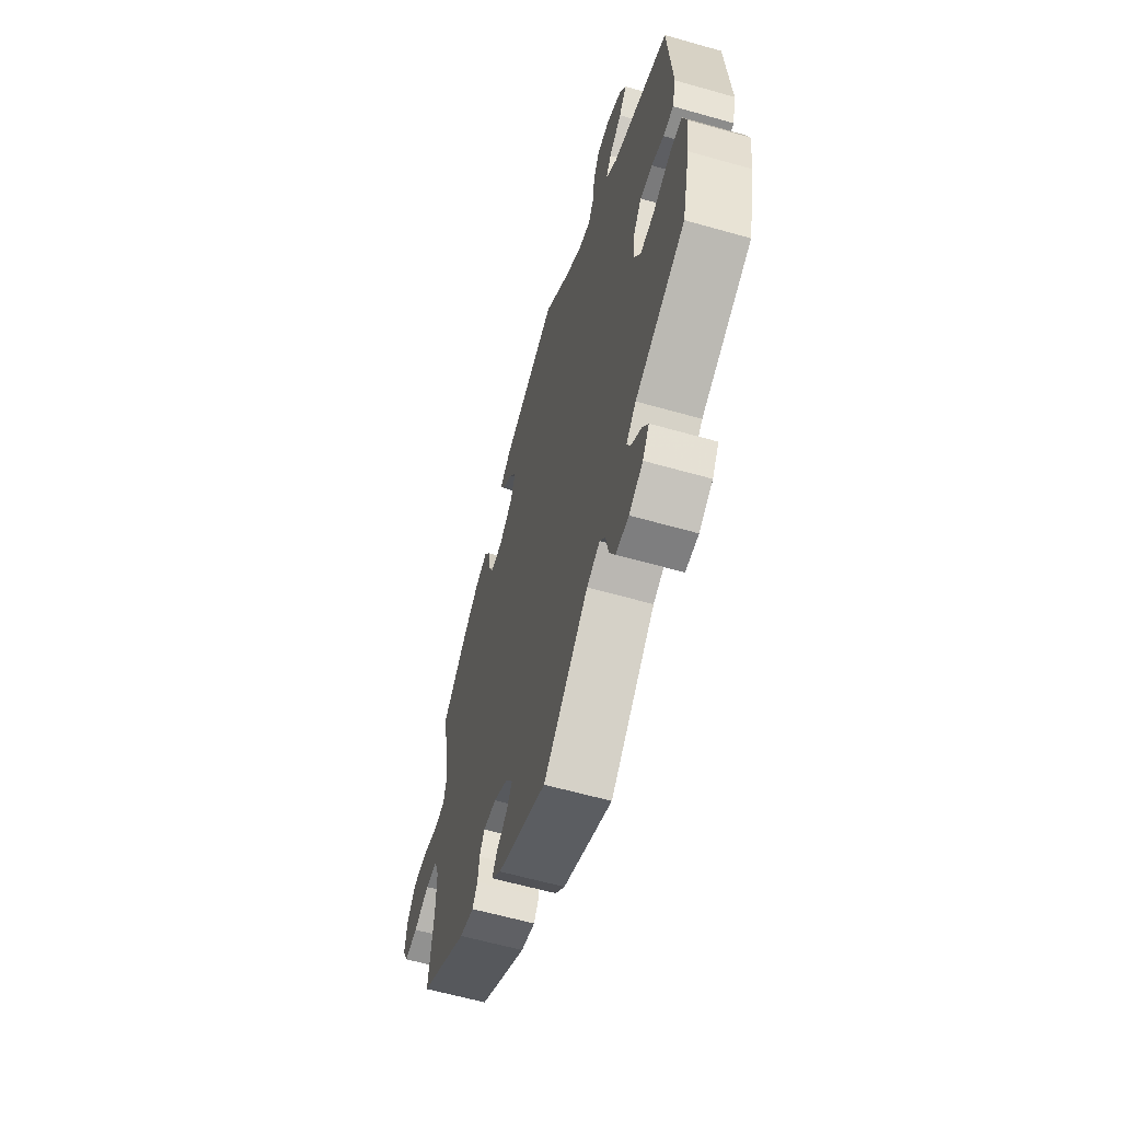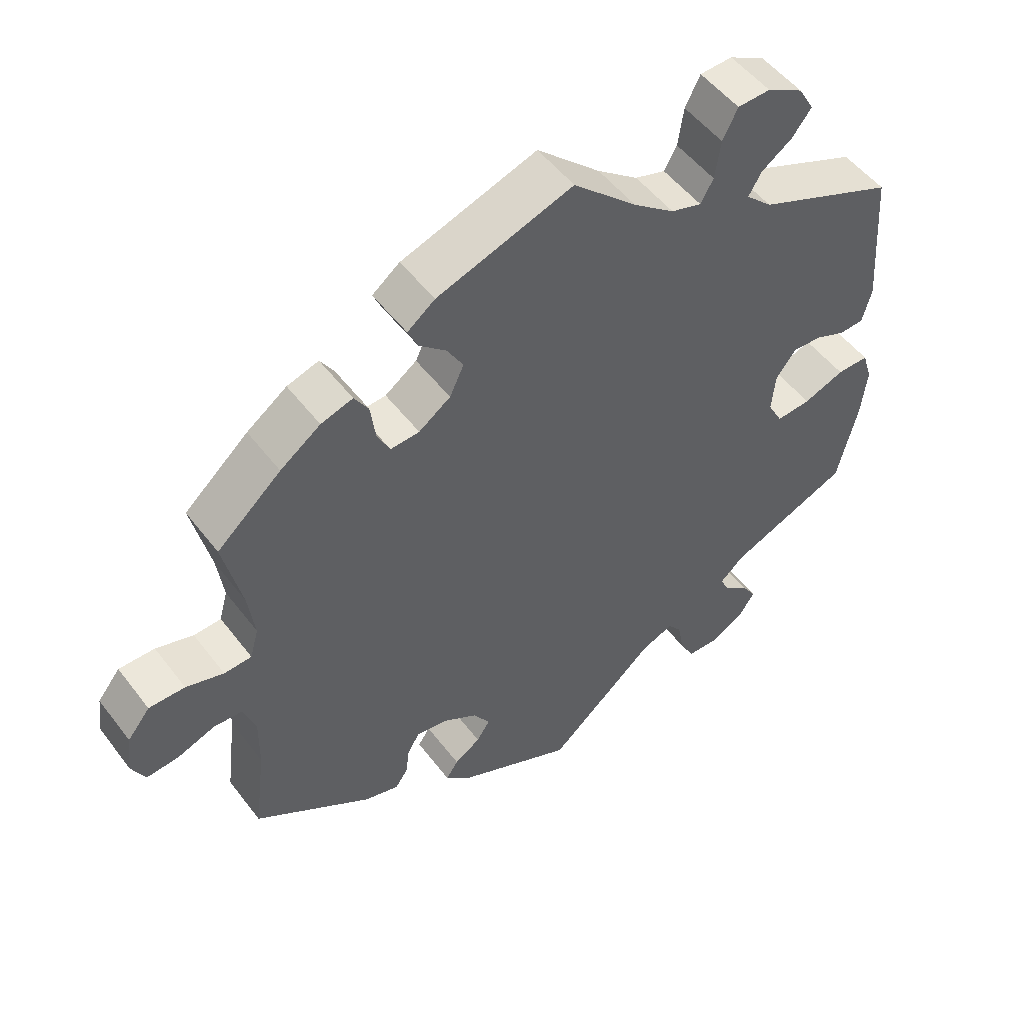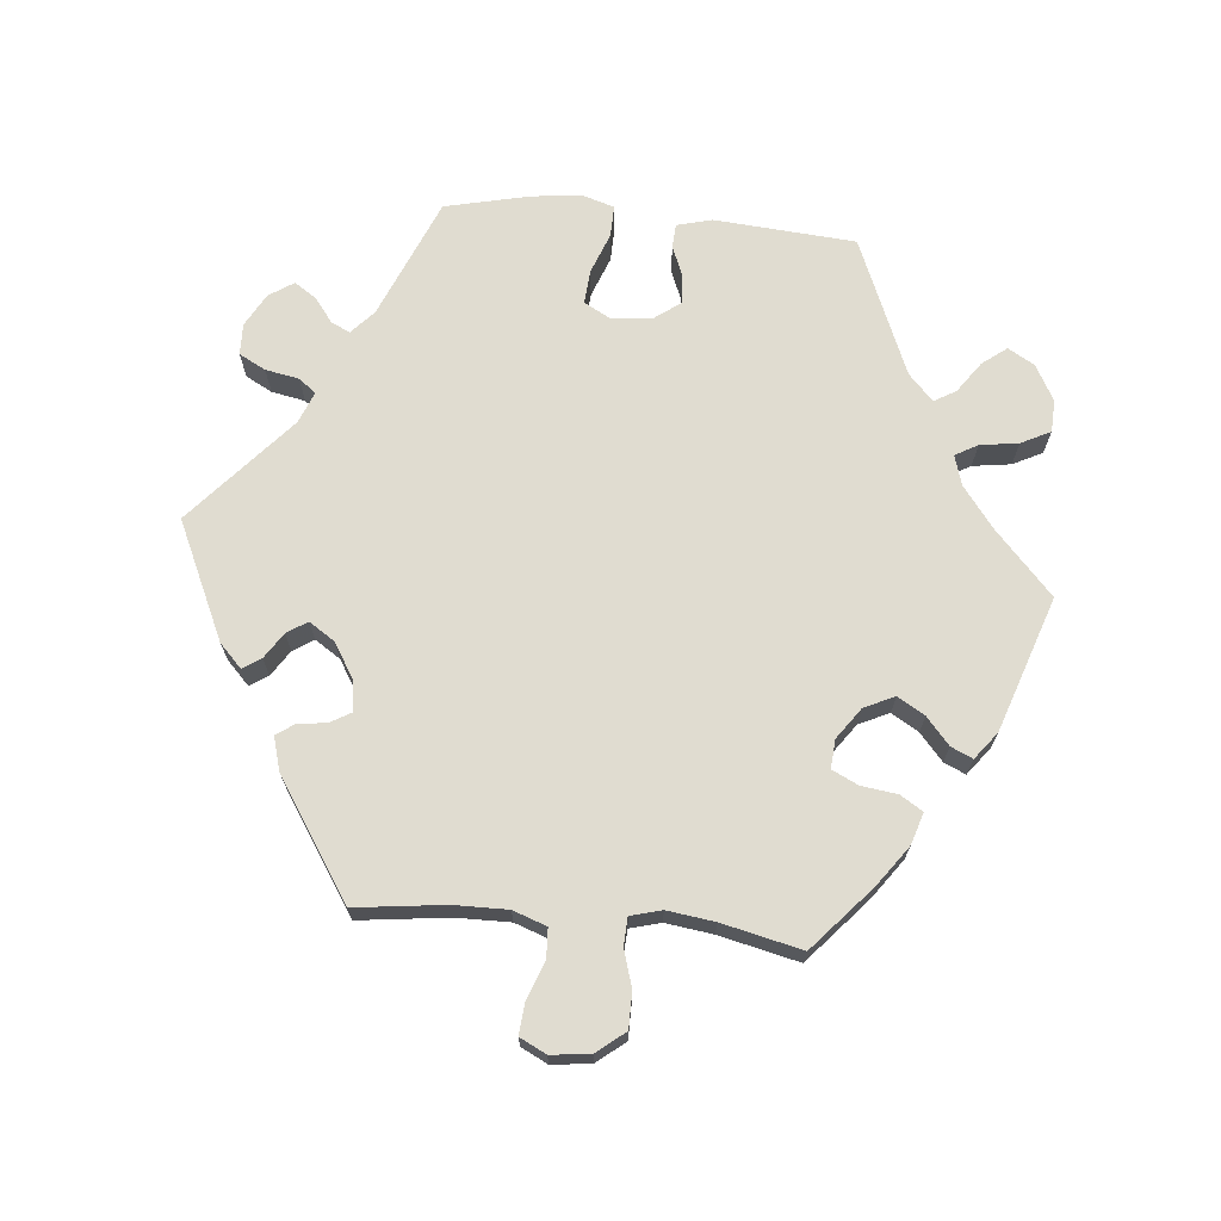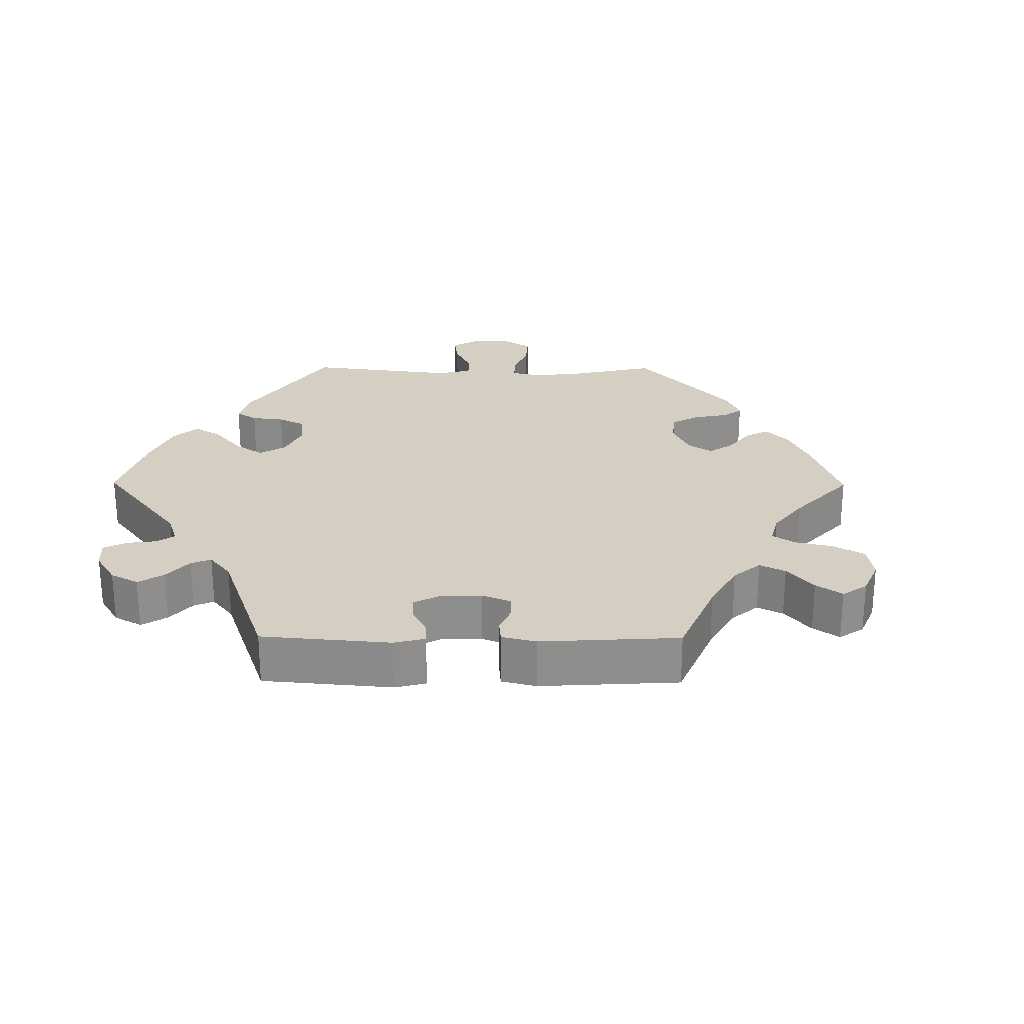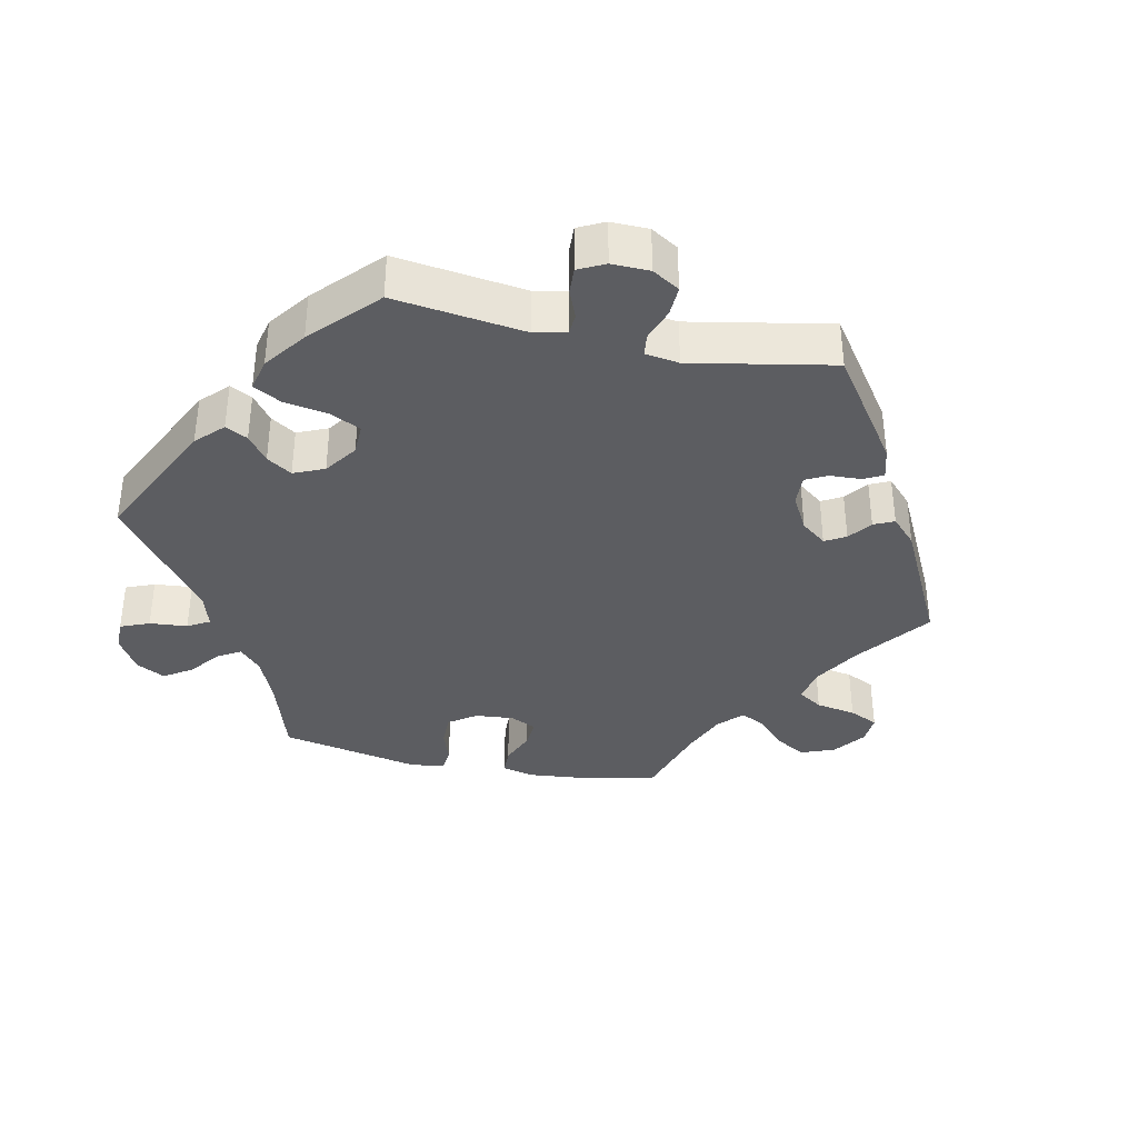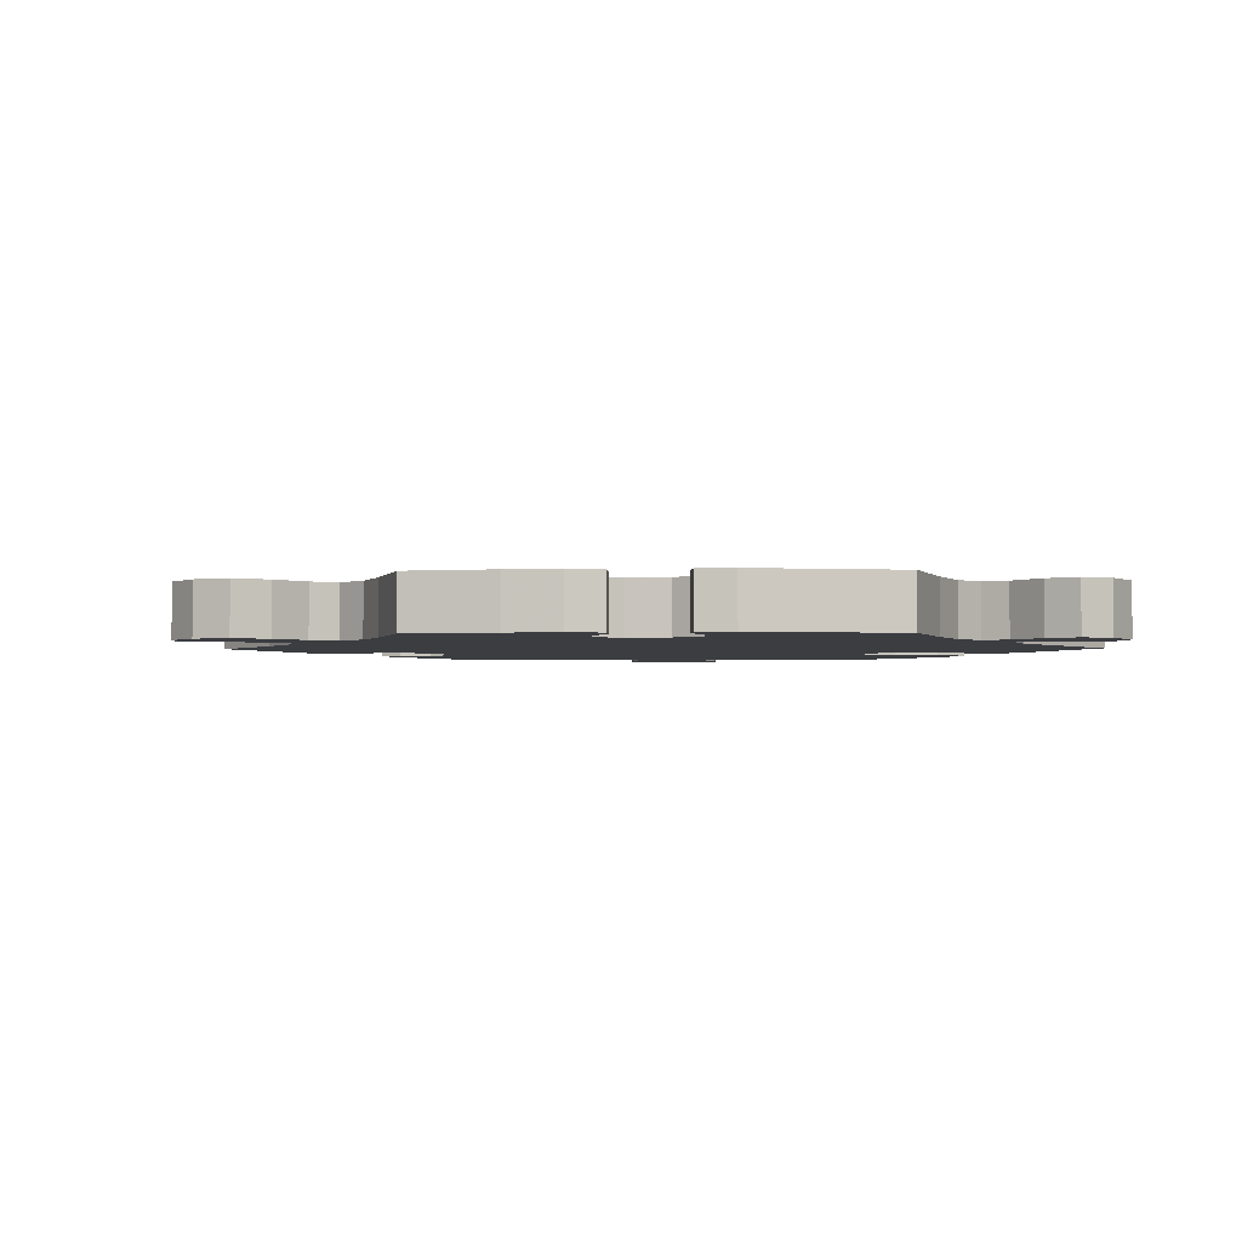
<metadata>
{"format":"obj","ext":"obj","renderer":"f3d","projection":"perspective","resolution":1024,"background":"white","views":[{"elev":-60.8,"azim":73.8,"up":"+Z"},{"elev":51.5,"azim":-36.1,"up":"+Z"},{"elev":69.7,"azim":-84.5,"up":"+Y"},{"elev":25.5,"azim":-149.6,"up":"+Y"},{"elev":-36.8,"azim":137.8,"up":"+Y"},{"elev":-2.6,"azim":-28.3,"up":"+Y"}]}
</metadata>
<code>
v 0.515 0.07 0.087
v 0.502 0.07 0.037
v 0.467 0.07 0.035
v 0.424 0.07 0.053
v 0.382 0.07 0.055
v 0.354 0.07 0.017
v 0.349 0.07 -0.039
v 0.37 0.07 -0.078
v 0.419 0.07 -0.074
v 0.477 0.07 -0.052
v 0.522 0.07 -0.051
v 0.536 0.07 -0.096
v 0.528 0.07 -0.168
v 0.5 0.07 -0.289
v 0.328 0.07 -0.361
v 0.294 0.07 -0.392
v 0.307 0.07 -0.419
v 0.342 0.07 -0.446
v 0.362 0.07 -0.477
v 0.339 0.07 -0.512
v 0.292 0.07 -0.538
v 0.247 0.07 -0.537
v 0.227 0.07 -0.499
v 0.218 0.07 -0.451
v 0.199 0.07 -0.426
v 0.154 0.07 -0.444
v 0 0.07 -0.578
v -0.168 0.07 -0.5
v -0.201 0.07 -0.468
v -0.184 0.07 -0.442
v -0.147 0.07 -0.418
v -0.128 0.07 -0.389
v -0.152 0.07 -0.352
v -0.201 0.07 -0.322
v -0.246 0.07 -0.316
v -0.263 0.07 -0.345
v -0.268 0.07 -0.386
v -0.286 0.07 -0.412
v -0.335 0.07 -0.398
v -0.501 0.07 -0.289
v -0.485 0.07 -0.161
v -0.484 0.07 -0.084
v -0.501 0.07 -0.036
v -0.542 0.07 -0.034
v -0.596 0.07 -0.054
v -0.641 0.07 -0.058
v -0.66 0.07 -0.02
v -0.653 0.07 0.036
v -0.621 0.07 0.076
v -0.57 0.07 0.076
v -0.517 0.07 0.06
v -0.478 0.07 0.062
v -0.466 0.07 0.106
v -0.475 0.07 0.174
v -0.501 0.07 0.288
v -0.41 0.07 0.368
v -0.353 0.07 0.409
v -0.308 0.07 0.423
v -0.288 0.07 0.391
v -0.281 0.07 0.339
v -0.263 0.07 0.302
v -0.222 0.07 0.305
v -0.177 0.07 0.337
v -0.157 0.07 0.38
v -0.18 0.07 0.419
v -0.218 0.07 0.452
v -0.232 0.07 0.483
v -0.193 0.07 0.513
v -0.001 0.07 0.578
v 0.089 0.07 0.495
v 0.147 0.07 0.451
v 0.19 0.07 0.438
v 0.208 0.07 0.47
v 0.216 0.07 0.525
v 0.237 0.07 0.567
v 0.283 0.07 0.569
v 0.334 0.07 0.541
v 0.356 0.07 0.503
v 0.329 0.07 0.468
v 0.285 0.07 0.437
v 0.267 0.07 0.406
v 0.304 0.07 0.371
v 0.5 0.07 0.289
v 0.515 0 0.087
v 0.502 0 0.037
v 0.467 0 0.035
v 0.424 0 0.053
v 0.382 0 0.055
v 0.354 0 0.017
v 0.349 0 -0.039
v 0.37 0 -0.078
v 0.419 0 -0.074
v 0.477 0 -0.052
v 0.522 0 -0.051
v 0.536 0 -0.096
v 0.528 0 -0.168
v 0.5 0 -0.289
v 0.328 0 -0.361
v 0.294 0 -0.392
v 0.307 0 -0.419
v 0.342 0 -0.446
v 0.362 0 -0.477
v 0.339 0 -0.512
v 0.292 0 -0.538
v 0.247 0 -0.537
v 0.227 0 -0.499
v 0.218 0 -0.451
v 0.199 0 -0.426
v 0.154 0 -0.444
v 0 0 -0.578
v -0.168 0 -0.5
v -0.201 0 -0.468
v -0.184 0 -0.442
v -0.147 0 -0.418
v -0.128 0 -0.389
v -0.152 0 -0.352
v -0.201 0 -0.322
v -0.246 0 -0.316
v -0.263 0 -0.345
v -0.268 0 -0.386
v -0.286 0 -0.412
v -0.335 0 -0.398
v -0.501 0 -0.289
v -0.485 0 -0.161
v -0.484 0 -0.084
v -0.501 0 -0.036
v -0.542 0 -0.034
v -0.596 0 -0.054
v -0.641 0 -0.058
v -0.66 0 -0.02
v -0.653 0 0.036
v -0.621 0 0.076
v -0.57 0 0.076
v -0.517 0 0.06
v -0.478 0 0.062
v -0.466 0 0.106
v -0.475 0 0.174
v -0.501 0 0.288
v -0.41 0 0.368
v -0.353 0 0.409
v -0.308 0 0.423
v -0.288 0 0.391
v -0.281 0 0.339
v -0.263 0 0.302
v -0.222 0 0.305
v -0.177 0 0.337
v -0.157 0 0.38
v -0.18 0 0.419
v -0.218 0 0.452
v -0.232 0 0.483
v -0.193 0 0.513
v -0.001 0 0.578
v 0.089 0 0.495
v 0.147 0 0.451
v 0.19 0 0.438
v 0.208 0 0.47
v 0.216 0 0.525
v 0.237 0 0.567
v 0.283 0 0.569
v 0.334 0 0.541
v 0.356 0 0.503
v 0.329 0 0.468
v 0.285 0 0.437
v 0.267 0 0.406
v 0.304 0 0.371
v 0.5 0 0.289
f 82 83 1 2
f 81 82 2 3
f 77 78 79 80
f 77 80 81
f 76 77 81
f 73 74 75 76
f 72 73 76 81
f 71 72 81 3
f 67 68 69 70
f 65 66 67 70
f 64 65 70 71
f 63 64 71 3
f 57 58 59 60
f 57 60 61
f 54 55 56 57
f 53 54 57 61
f 52 53 61 62
f 48 49 50 51
f 48 51 52
f 47 48 52
f 44 45 46 47
f 43 44 47 52
f 42 43 52 62
f 38 39 40 41
f 36 37 38 41
f 35 36 41 42
f 34 35 42 62
f 28 29 30 31
f 26 27 28 31
f 25 26 31 32
f 21 22 23 24
f 21 24 25
f 20 21 25
f 17 18 19 20
f 16 17 20 25
f 15 16 25 32
f 9 10 11 12
f 8 9 12 13
f 63 3 4
f 63 4 5
f 33 34 62 63
f 33 63 5 6
f 32 33 6 7
f 15 32 7 8
f 8 13 14 15
f 85 84 166 165
f 86 85 165 164
f 163 162 161 160
f 164 163 160
f 164 160 159
f 159 158 157 156
f 164 159 156 155
f 86 164 155 154
f 153 152 151 150
f 153 150 149 148
f 154 153 148 147
f 86 154 147 146
f 143 142 141 140
f 144 143 140
f 140 139 138 137
f 144 140 137 136
f 145 144 136 135
f 134 133 132 131
f 135 134 131
f 135 131 130
f 130 129 128 127
f 135 130 127 126
f 145 135 126 125
f 124 123 122 121
f 124 121 120 119
f 125 124 119 118
f 145 125 118 117
f 114 113 112 111
f 114 111 110 109
f 115 114 109 108
f 107 106 105 104
f 108 107 104
f 108 104 103
f 103 102 101 100
f 108 103 100 99
f 115 108 99 98
f 95 94 93 92
f 96 95 92 91
f 87 86 146
f 88 87 146
f 146 145 117 116
f 89 88 146 116
f 90 89 116 115
f 91 90 115 98
f 98 97 96 91
f 1 84 85 2
f 2 85 86 3
f 3 86 87 4
f 4 87 88 5
f 5 88 89 6
f 6 89 90 7
f 7 90 91 8
f 8 91 92 9
f 9 92 93 10
f 10 93 94 11
f 11 94 95 12
f 12 95 96 13
f 13 96 97 14
f 14 97 98 15
f 15 98 99 16
f 16 99 100 17
f 17 100 101 18
f 18 101 102 19
f 19 102 103 20
f 20 103 104 21
f 21 104 105 22
f 22 105 106 23
f 23 106 107 24
f 24 107 108 25
f 25 108 109 26
f 26 109 110 27
f 27 110 111 28
f 28 111 112 29
f 29 112 113 30
f 30 113 114 31
f 31 114 115 32
f 32 115 116 33
f 33 116 117 34
f 34 117 118 35
f 35 118 119 36
f 36 119 120 37
f 37 120 121 38
f 38 121 122 39
f 39 122 123 40
f 40 123 124 41
f 41 124 125 42
f 42 125 126 43
f 43 126 127 44
f 44 127 128 45
f 45 128 129 46
f 46 129 130 47
f 47 130 131 48
f 48 131 132 49
f 49 132 133 50
f 50 133 134 51
f 51 134 135 52
f 52 135 136 53
f 53 136 137 54
f 54 137 138 55
f 55 138 139 56
f 56 139 140 57
f 57 140 141 58
f 58 141 142 59
f 59 142 143 60
f 60 143 144 61
f 61 144 145 62
f 62 145 146 63
f 63 146 147 64
f 64 147 148 65
f 65 148 149 66
f 66 149 150 67
f 67 150 151 68
f 68 151 152 69
f 69 152 153 70
f 70 153 154 71
f 71 154 155 72
f 72 155 156 73
f 73 156 157 74
f 74 157 158 75
f 75 158 159 76
f 76 159 160 77
f 77 160 161 78
f 78 161 162 79
f 79 162 163 80
f 80 163 164 81
f 81 164 165 82
f 82 165 166 83
f 83 166 84 1

</code>
